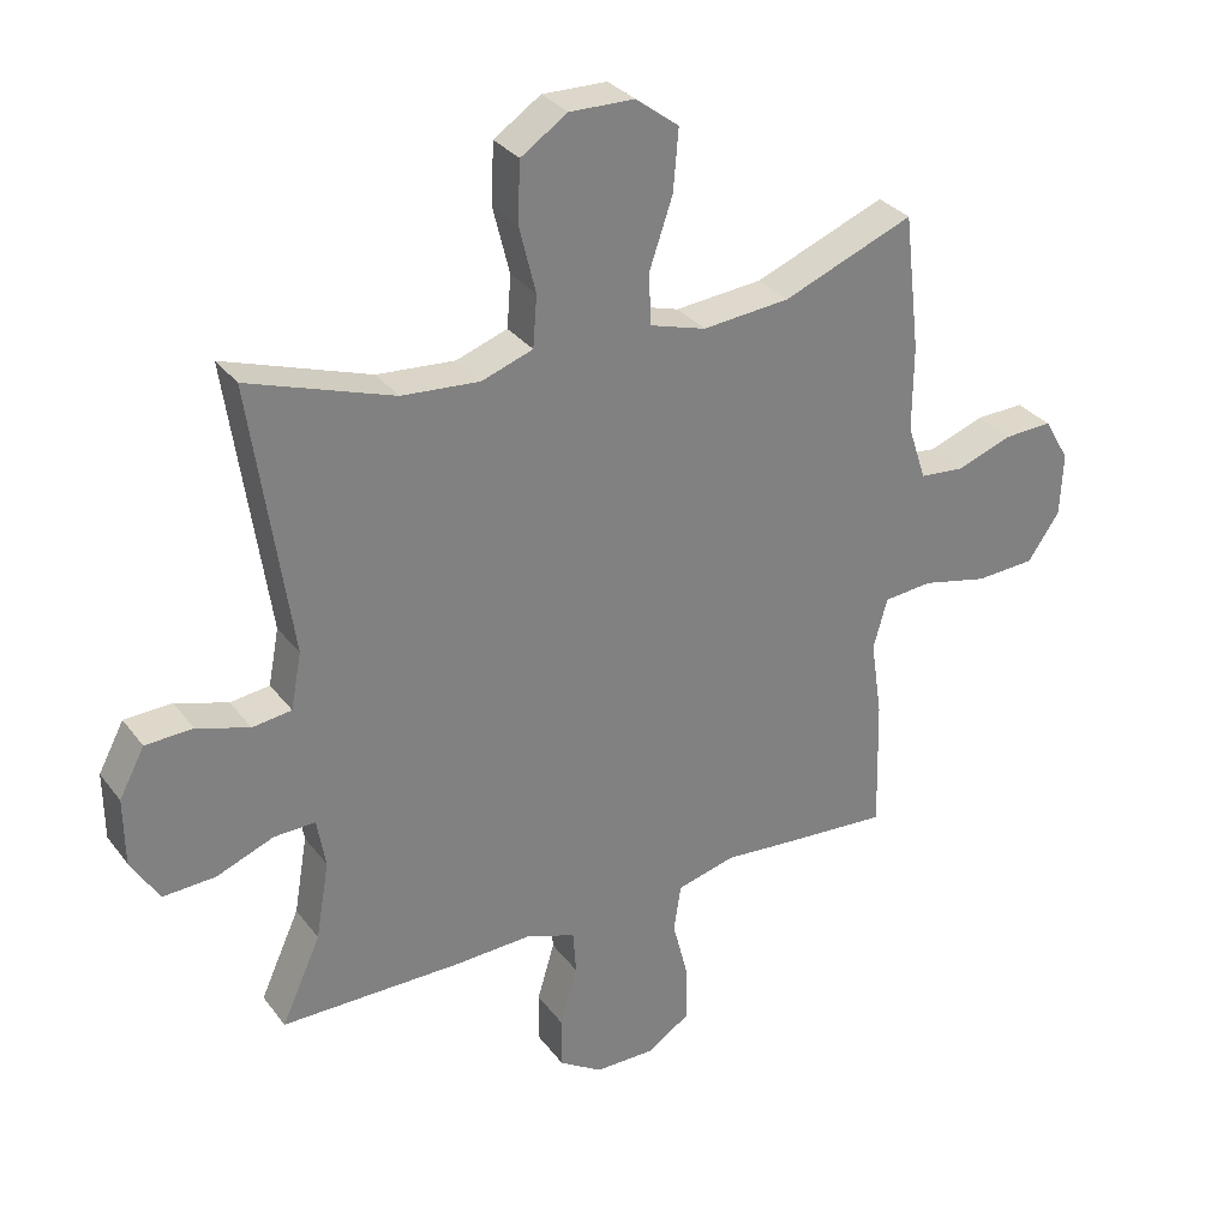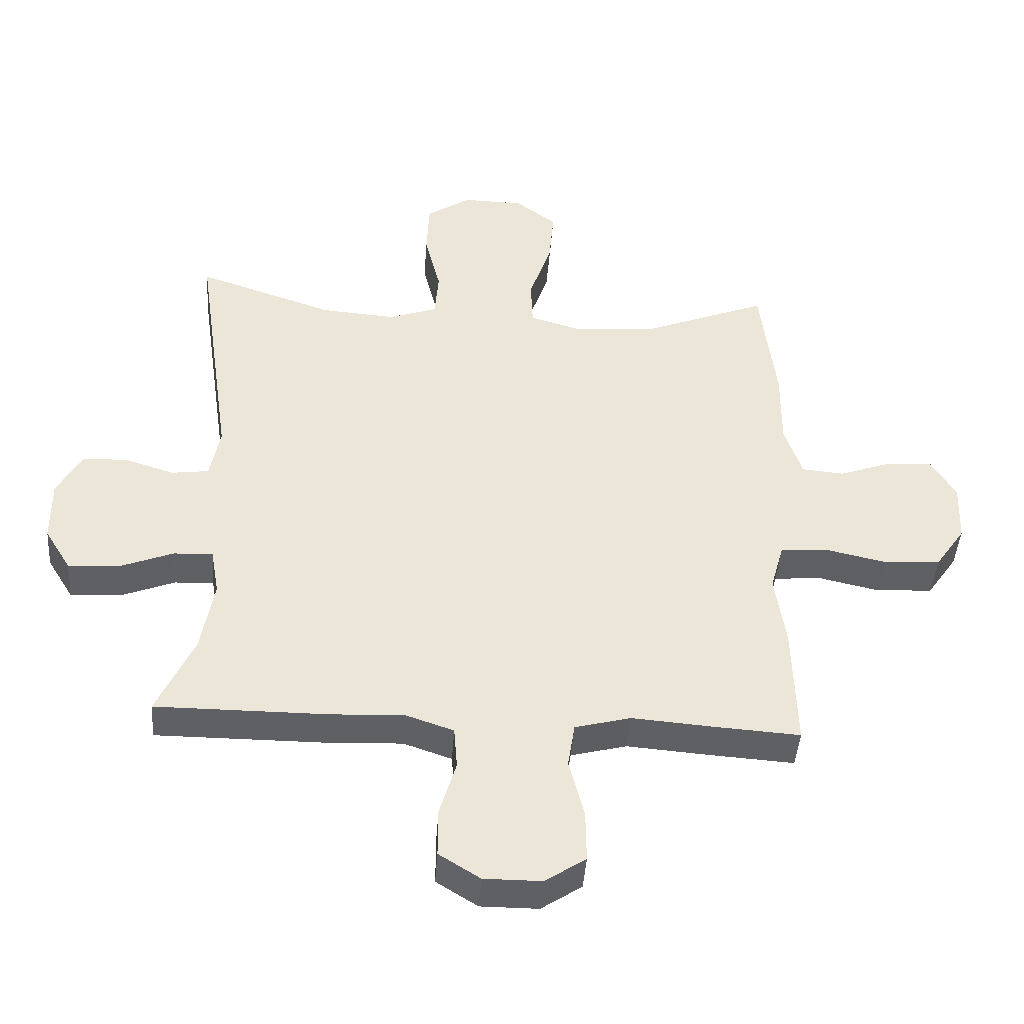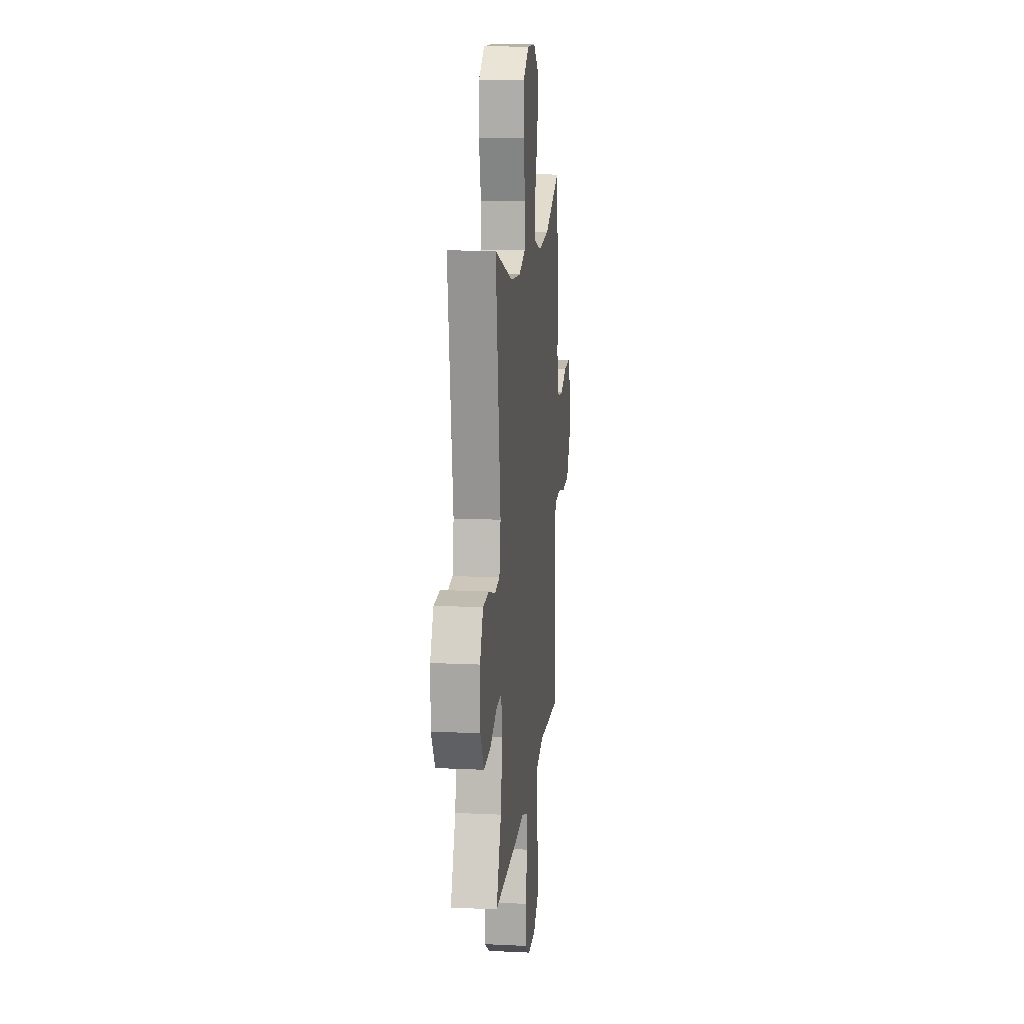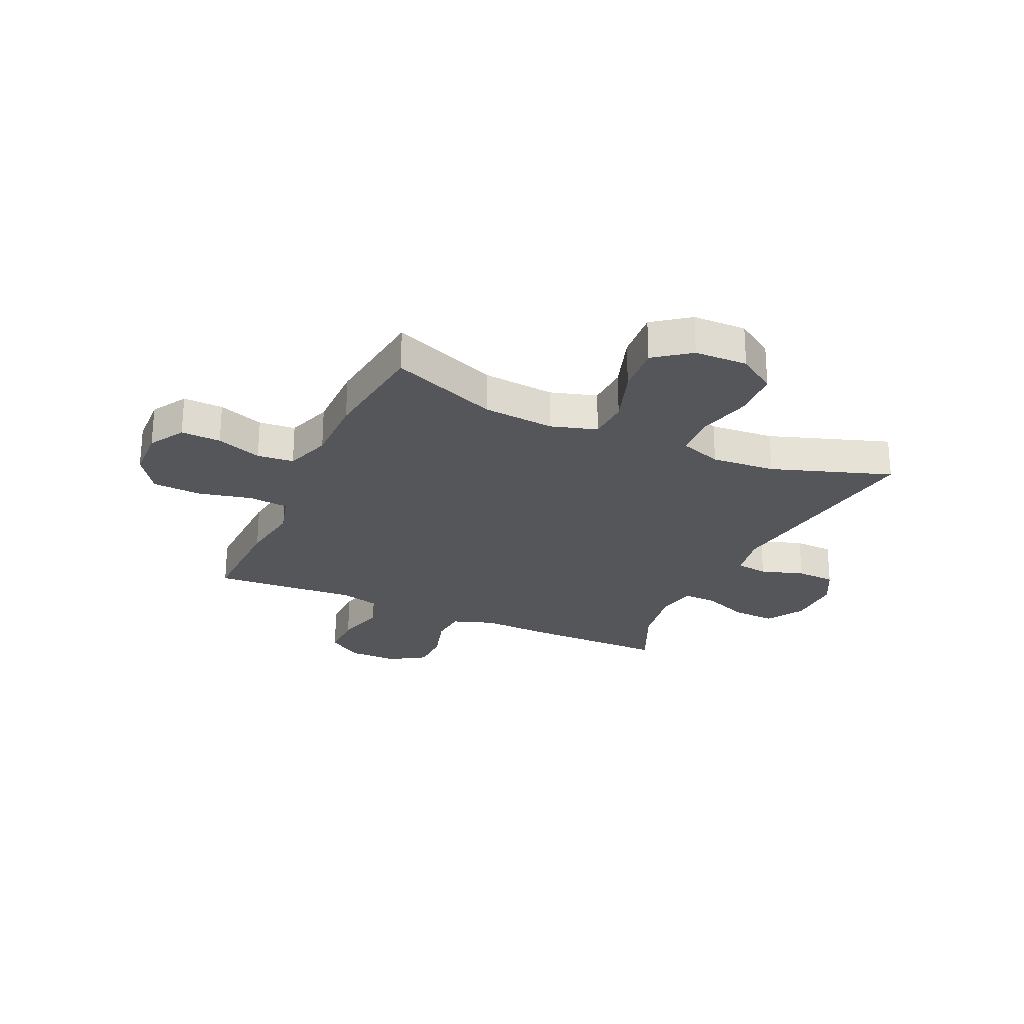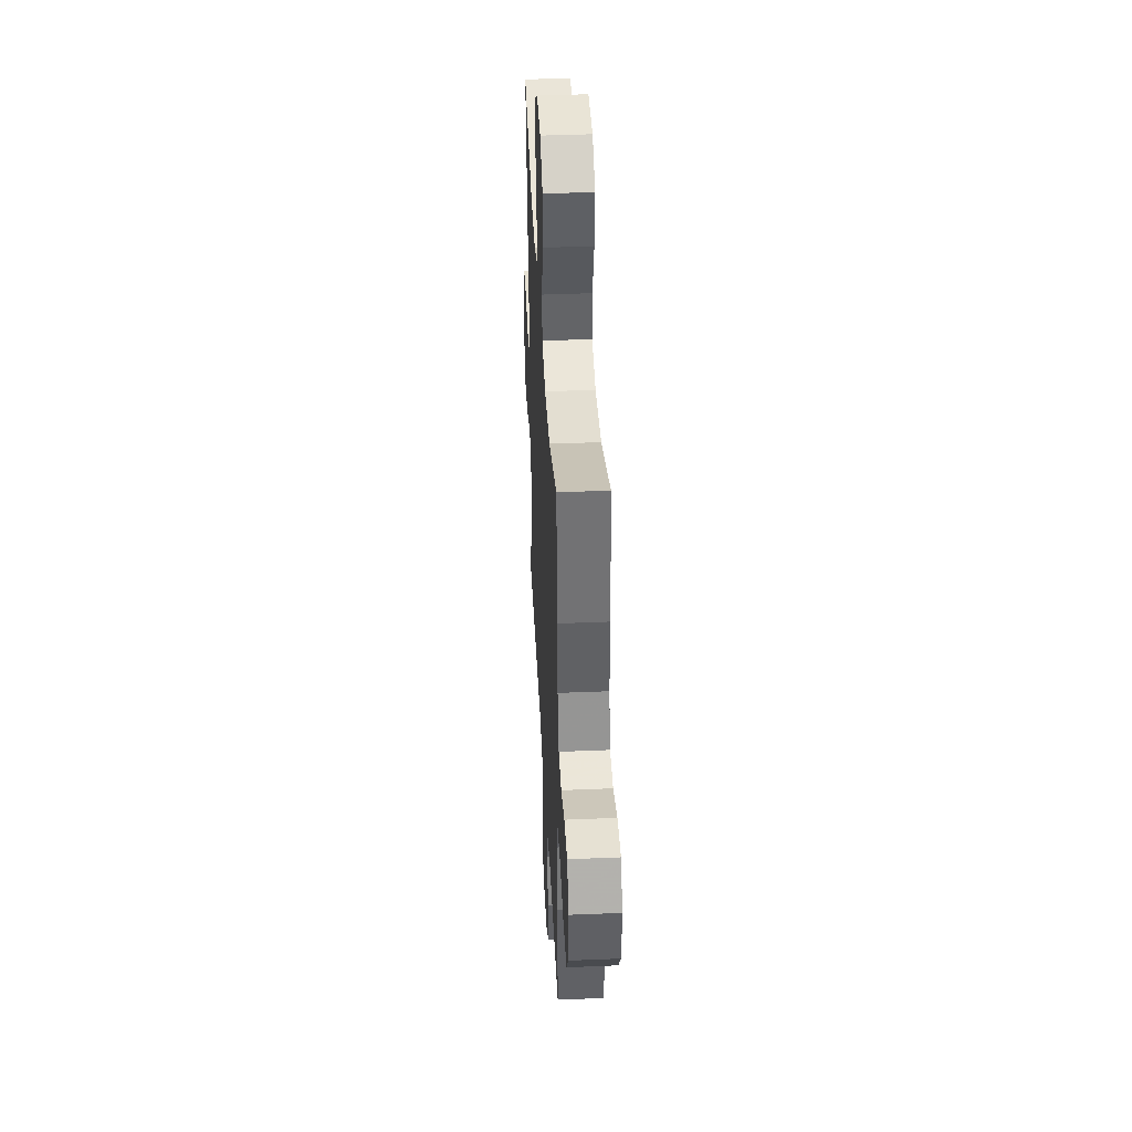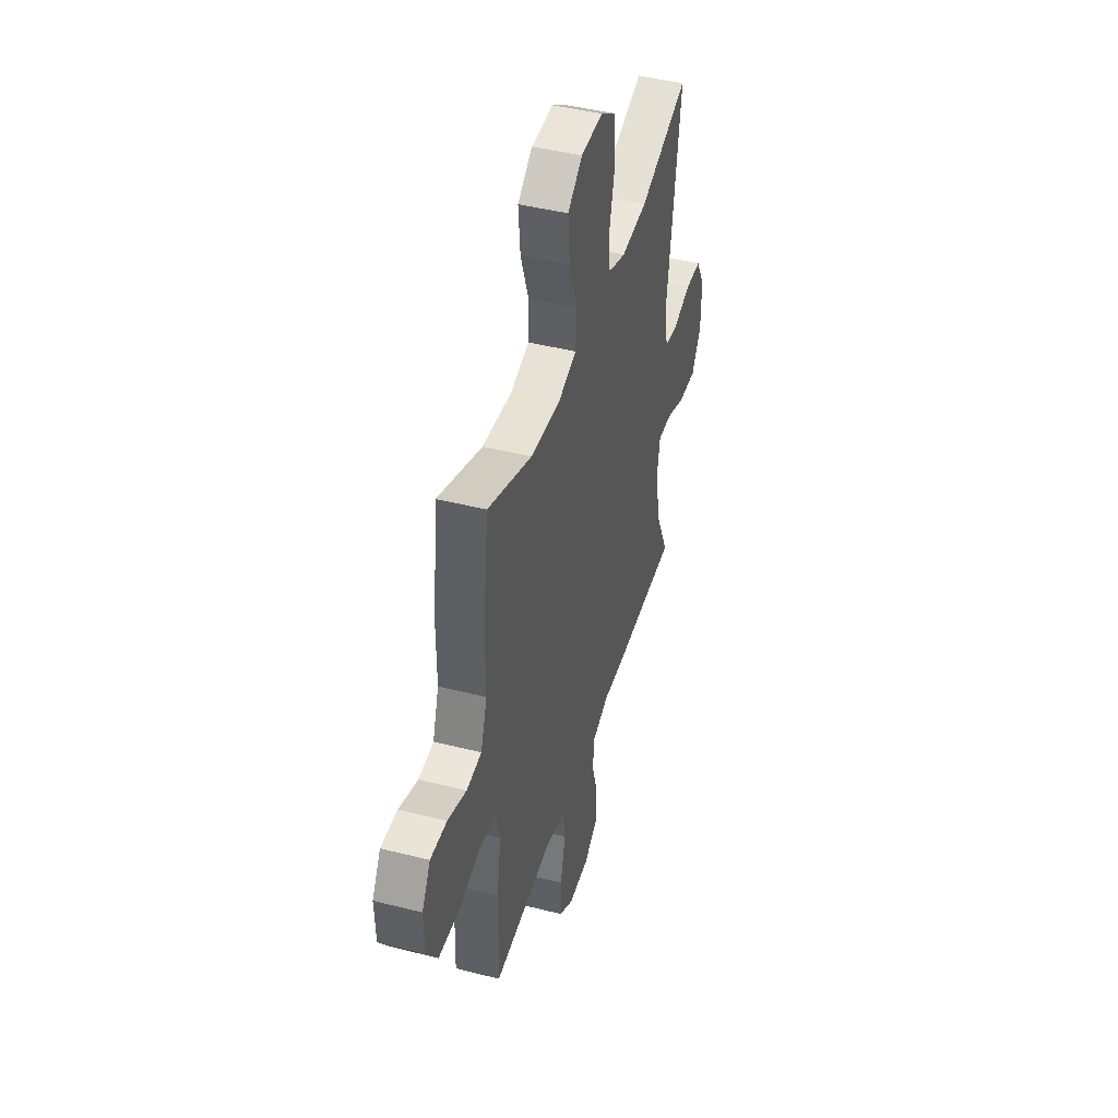
<metadata>
{"format":"obj","ext":"obj","renderer":"f3d","projection":"perspective","resolution":1024,"background":"white","views":[{"elev":31.1,"azim":149.7,"up":"+Z"},{"elev":-43.8,"azim":176.0,"up":"+Z"},{"elev":13.9,"azim":96.0,"up":"+Z"},{"elev":-25.2,"azim":-24.5,"up":"+Y"},{"elev":41.3,"azim":-92.9,"up":"+Z"},{"elev":44.4,"azim":-73.5,"up":"+Z"}]}
</metadata>
<code>
v -0.5 0.07 0.5
v -0.304 0.07 0.422
v -0.173 0.07 0.41
v -0.089 0.07 0.435
v -0.086 0.07 0.512
v -0.121 0.07 0.615
v -0.129 0.07 0.707
v -0.064 0.07 0.756
v 0.033 0.07 0.758
v 0.103 0.07 0.711
v 0.107 0.07 0.622
v 0.082 0.07 0.521
v 0.088 0.07 0.444
v 0.165 0.07 0.417
v 0.282 0.07 0.426
v 0.5 0.07 0.5
v 0.441 0.07 0.093
v 0.457 0.07 0.009
v 0.516 0.07 0.001
v 0.595 0.07 0.026
v 0.666 0.07 0.023
v 0.704 0.07 -0.049
v 0.703 0.07 -0.15
v 0.661 0.07 -0.219
v 0.582 0.07 -0.215
v 0.496 0.07 -0.181
v 0.434 0.07 -0.179
v 0.421 0.07 -0.253
v 0.441 0.07 -0.37
v 0.5 0.07 -0.5
v 0.228 0.07 -0.5
v 0.113 0.07 -0.495
v 0.037 0.07 -0.521
v 0.032 0.07 -0.588
v 0.058 0.07 -0.676
v 0.058 0.07 -0.753
v -0.007 0.07 -0.794
v -0.098 0.07 -0.794
v -0.162 0.07 -0.751
v -0.161 0.07 -0.668
v -0.137 0.07 -0.575
v -0.148 0.07 -0.504
v -0.236 0.07 -0.481
v -0.365 0.07 -0.491
v -0.5 0.07 -0.5
v -0.495 0.07 -0.301
v -0.478 0.07 -0.186
v -0.499 0.07 -0.11
v -0.572 0.07 -0.103
v -0.671 0.07 -0.125
v -0.76 0.07 -0.12
v -0.808 0.07 -0.05
v -0.812 0.07 0.045
v -0.774 0.07 0.11
v -0.701 0.07 0.107
v -0.618 0.07 0.077
v -0.551 0.07 0.083
v -0.523 0.07 0.167
v -0.524 0.07 0.295
v -0.5 0 0.5
v -0.304 0 0.422
v -0.173 0 0.41
v -0.089 0 0.435
v -0.086 0 0.512
v -0.121 0 0.615
v -0.129 0 0.707
v -0.064 0 0.756
v 0.033 0 0.758
v 0.103 0 0.711
v 0.107 0 0.622
v 0.082 0 0.521
v 0.088 0 0.444
v 0.165 0 0.417
v 0.282 0 0.426
v 0.5 0 0.5
v 0.441 0 0.093
v 0.457 0 0.009
v 0.516 0 0.001
v 0.595 0 0.026
v 0.666 0 0.023
v 0.704 0 -0.049
v 0.703 0 -0.15
v 0.661 0 -0.219
v 0.582 0 -0.215
v 0.496 0 -0.181
v 0.434 0 -0.179
v 0.421 0 -0.253
v 0.441 0 -0.37
v 0.5 0 -0.5
v 0.228 0 -0.5
v 0.113 0 -0.495
v 0.037 0 -0.521
v 0.032 0 -0.588
v 0.058 0 -0.676
v 0.058 0 -0.753
v -0.007 0 -0.794
v -0.098 0 -0.794
v -0.162 0 -0.751
v -0.161 0 -0.668
v -0.137 0 -0.575
v -0.148 0 -0.504
v -0.236 0 -0.481
v -0.365 0 -0.491
v -0.5 0 -0.5
v -0.495 0 -0.301
v -0.478 0 -0.186
v -0.499 0 -0.11
v -0.572 0 -0.103
v -0.671 0 -0.125
v -0.76 0 -0.12
v -0.808 0 -0.05
v -0.812 0 0.045
v -0.774 0 0.11
v -0.701 0 0.107
v -0.618 0 0.077
v -0.551 0 0.083
v -0.523 0 0.167
v -0.524 0 0.295
f 58 59 1 2
f 57 58 2 3
f 53 54 55 56
f 53 56 57
f 52 53 57
f 49 50 51 52
f 48 49 52 57
f 47 48 57 3
f 43 44 45 46
f 42 43 46 47
f 38 39 40 41
f 38 41 42
f 37 38 42
f 34 35 36 37
f 33 34 37 42
f 32 33 42 47
f 29 30 31 32
f 28 29 32 47
f 23 24 25 26
f 23 26 27
f 22 23 27
f 19 20 21 22
f 18 19 22 27
f 17 18 27 28
f 15 16 17
f 14 15 17 28
f 9 10 11 12
f 9 12 13
f 8 9 13
f 5 6 7 8
f 4 5 8 13
f 13 14 28 47
f 3 4 13 47
f 61 60 118 117
f 62 61 117 116
f 115 114 113 112
f 116 115 112
f 116 112 111
f 111 110 109 108
f 116 111 108 107
f 62 116 107 106
f 105 104 103 102
f 106 105 102 101
f 100 99 98 97
f 101 100 97
f 101 97 96
f 96 95 94 93
f 101 96 93 92
f 106 101 92 91
f 91 90 89 88
f 106 91 88 87
f 85 84 83 82
f 86 85 82
f 86 82 81
f 81 80 79 78
f 86 81 78 77
f 87 86 77 76
f 76 75 74
f 87 76 74 73
f 71 70 69 68
f 72 71 68
f 72 68 67
f 67 66 65 64
f 72 67 64 63
f 106 87 73 72
f 106 72 63 62
f 1 60 61 2
f 2 61 62 3
f 3 62 63 4
f 4 63 64 5
f 5 64 65 6
f 6 65 66 7
f 7 66 67 8
f 8 67 68 9
f 9 68 69 10
f 10 69 70 11
f 11 70 71 12
f 12 71 72 13
f 13 72 73 14
f 14 73 74 15
f 15 74 75 16
f 16 75 76 17
f 17 76 77 18
f 18 77 78 19
f 19 78 79 20
f 20 79 80 21
f 21 80 81 22
f 22 81 82 23
f 23 82 83 24
f 24 83 84 25
f 25 84 85 26
f 26 85 86 27
f 27 86 87 28
f 28 87 88 29
f 29 88 89 30
f 30 89 90 31
f 31 90 91 32
f 32 91 92 33
f 33 92 93 34
f 34 93 94 35
f 35 94 95 36
f 36 95 96 37
f 37 96 97 38
f 38 97 98 39
f 39 98 99 40
f 40 99 100 41
f 41 100 101 42
f 42 101 102 43
f 43 102 103 44
f 44 103 104 45
f 45 104 105 46
f 46 105 106 47
f 47 106 107 48
f 48 107 108 49
f 49 108 109 50
f 50 109 110 51
f 51 110 111 52
f 52 111 112 53
f 53 112 113 54
f 54 113 114 55
f 55 114 115 56
f 56 115 116 57
f 57 116 117 58
f 58 117 118 59
f 59 118 60 1

</code>
